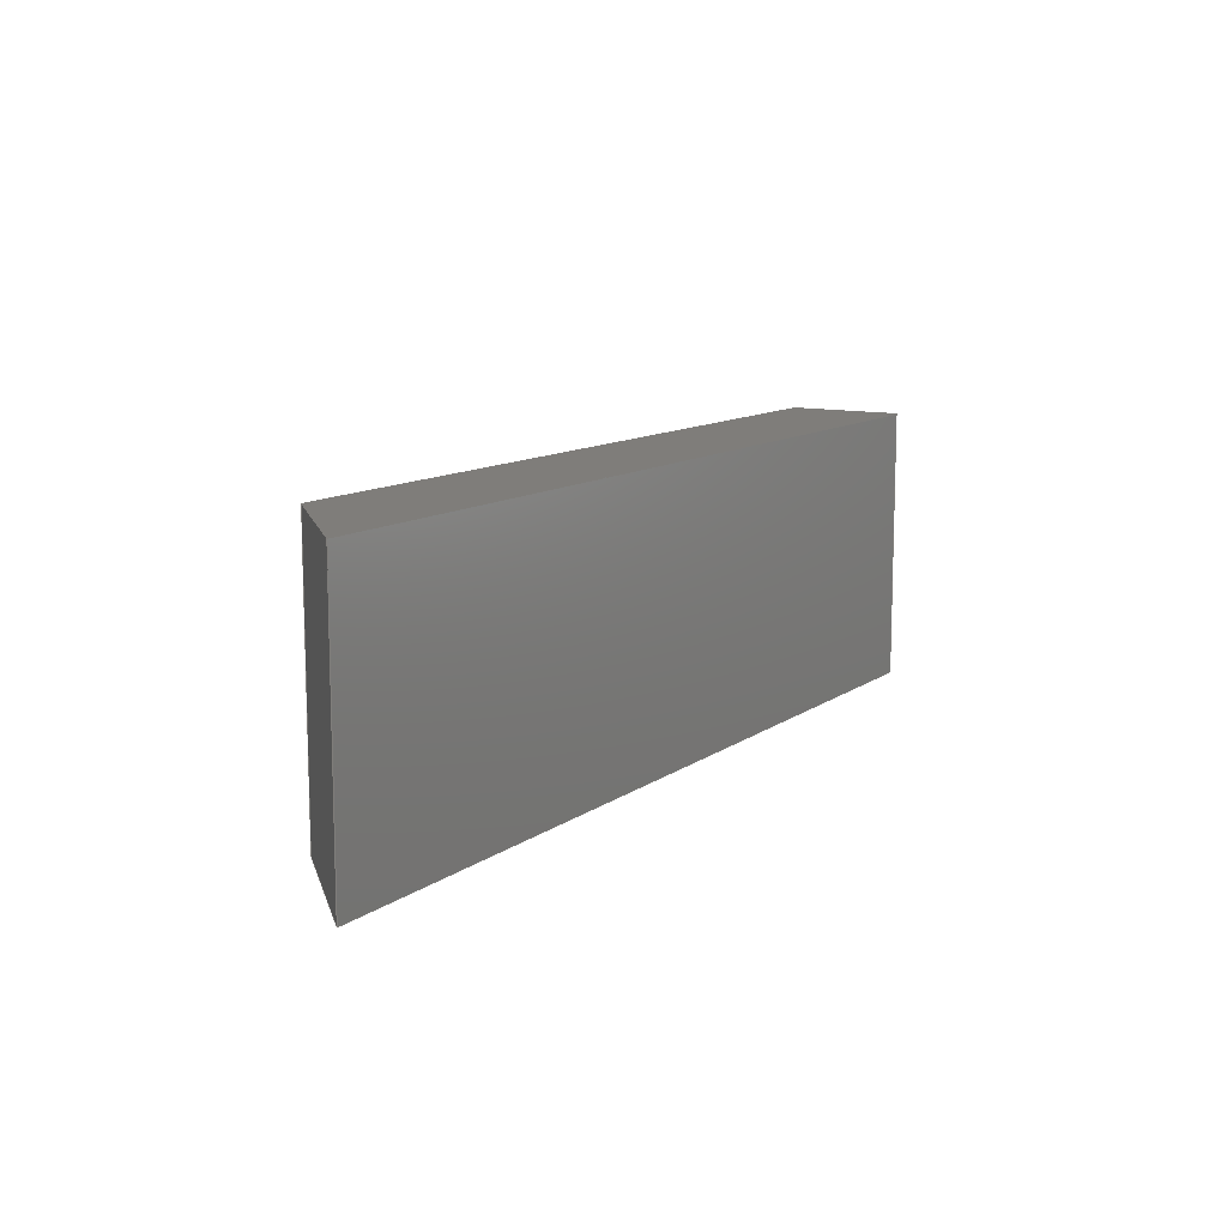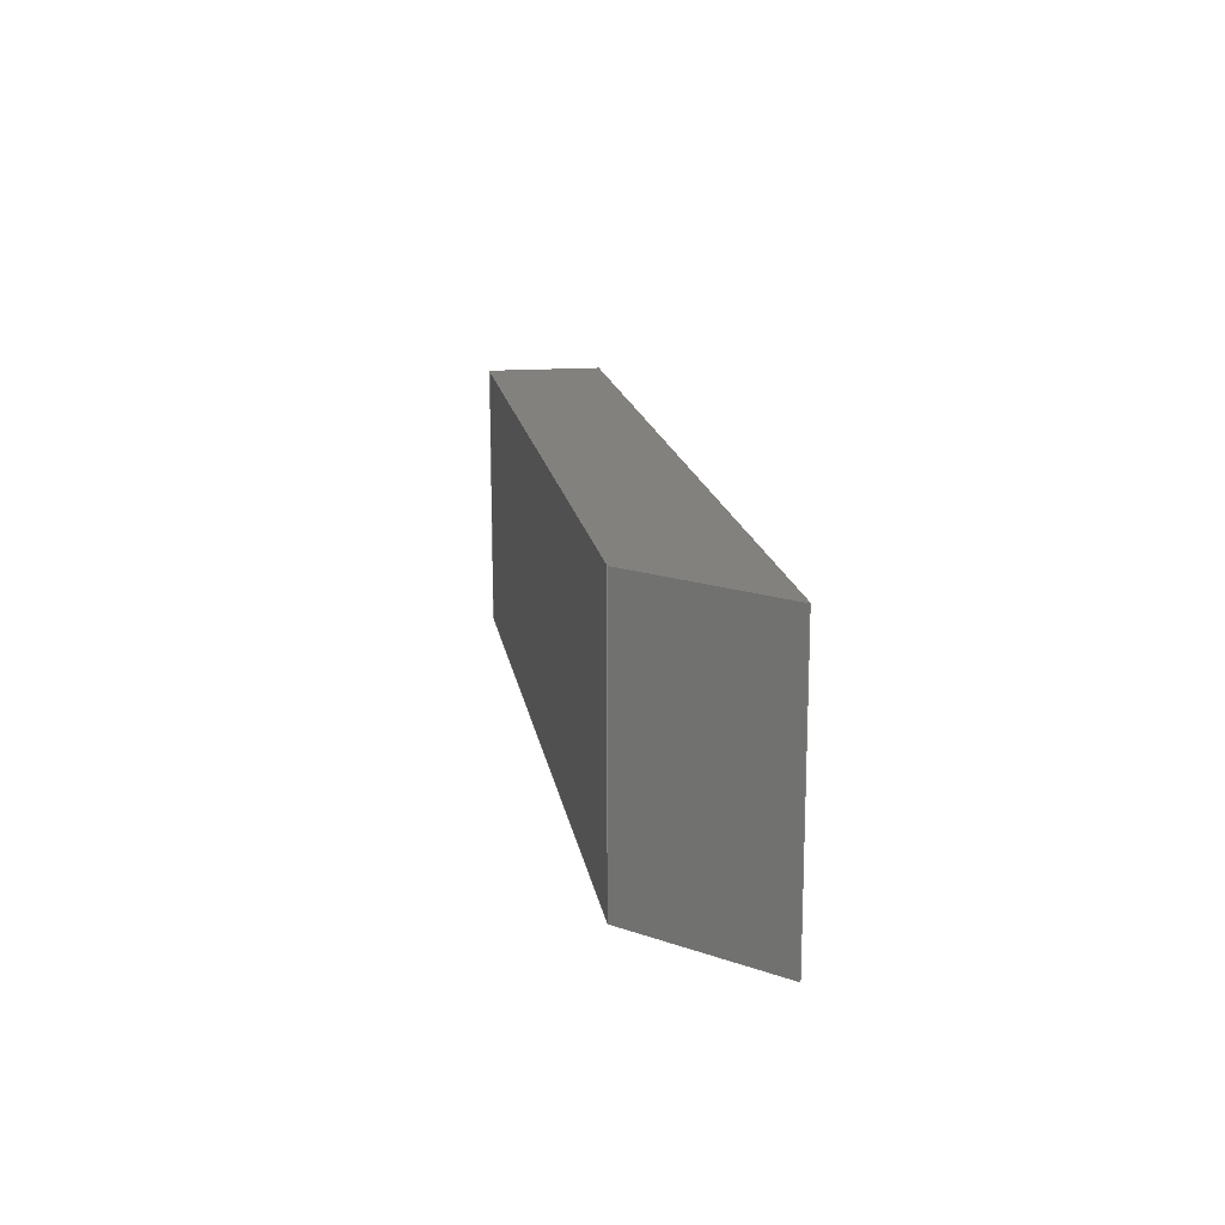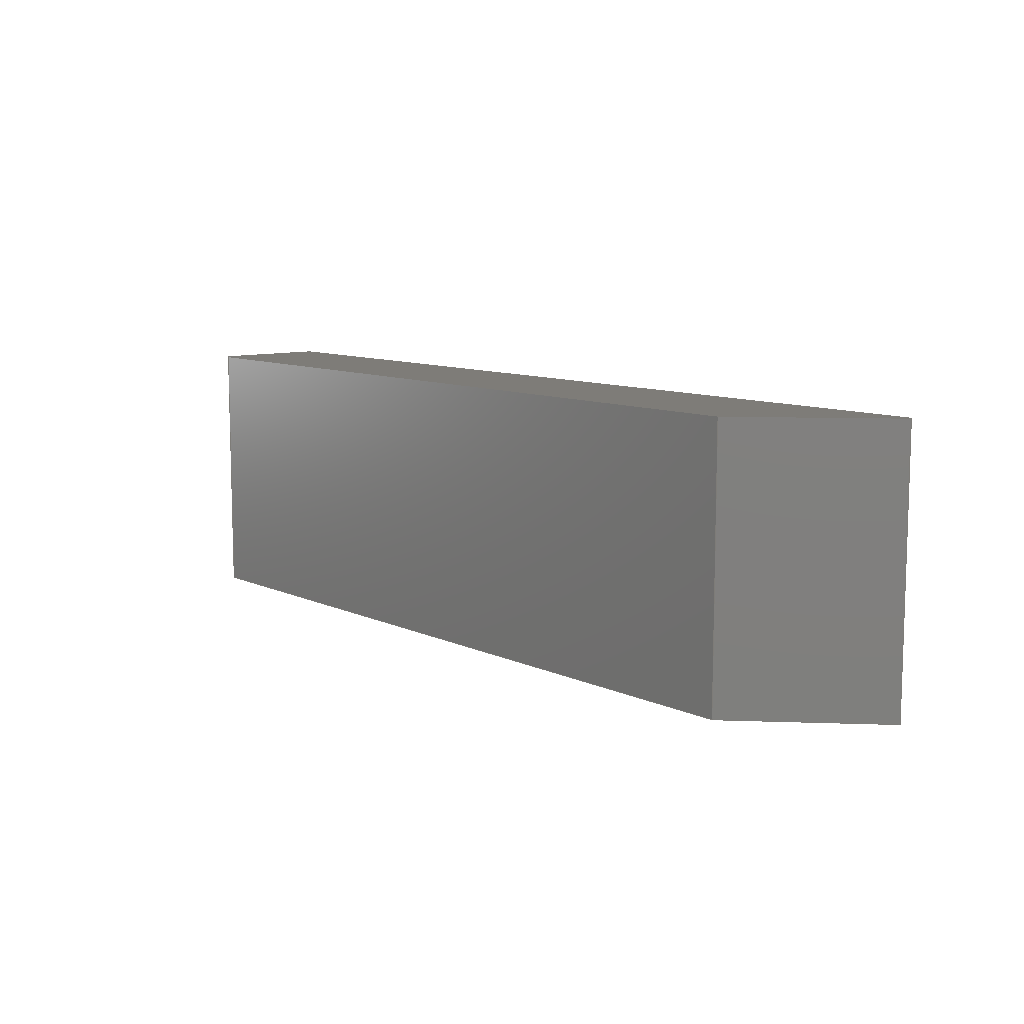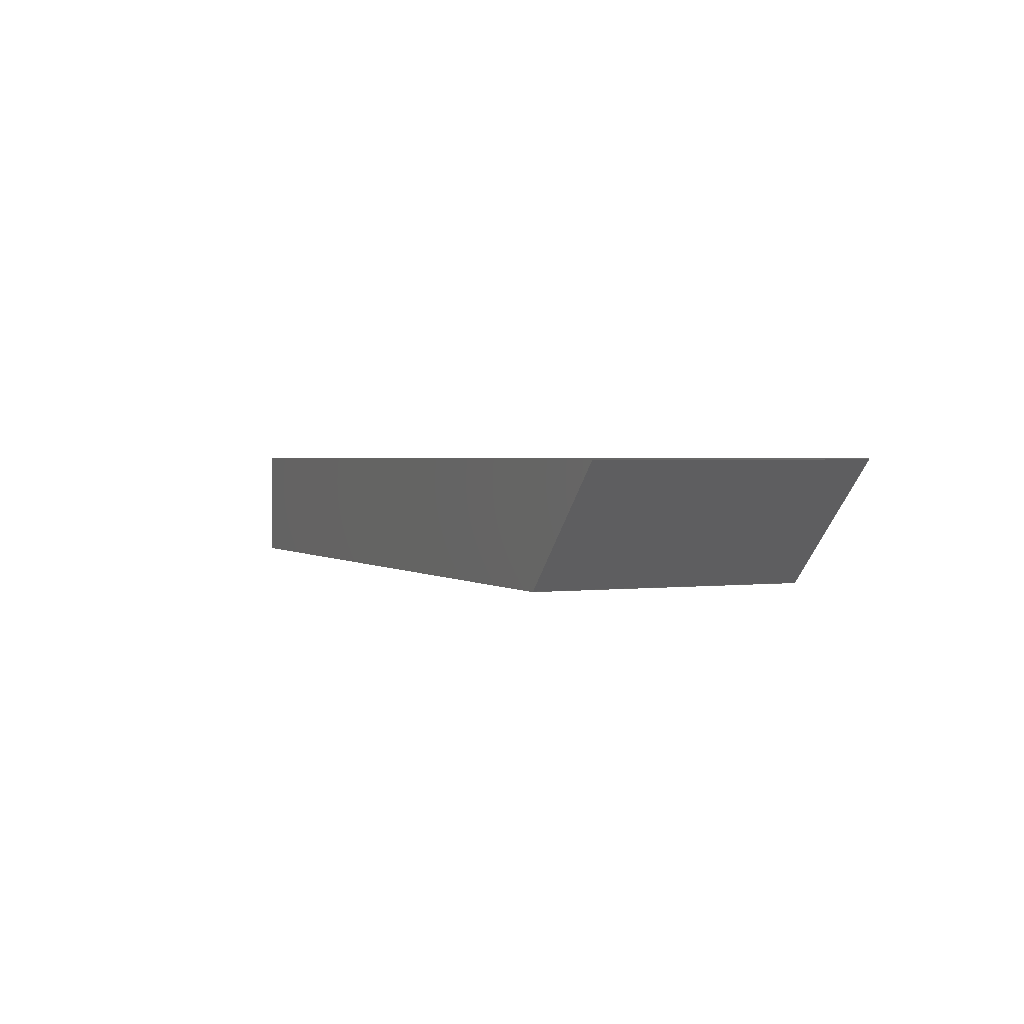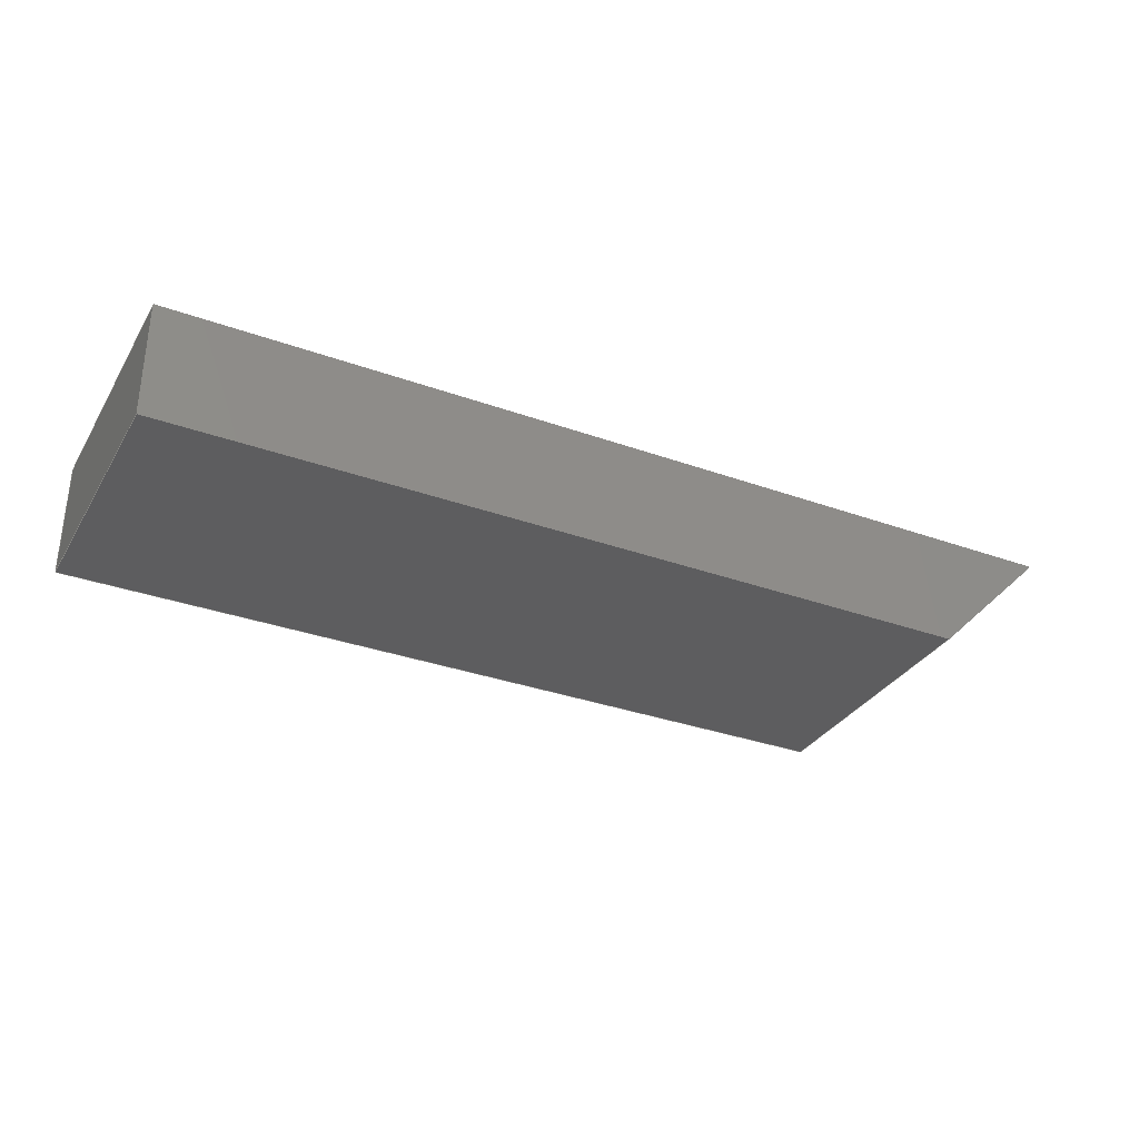
<metadata>
{"format":"iges","ext":"iges","renderer":"f3d","projection":"perspective","resolution":1024,"background":"white","views":[{"elev":11.2,"azim":121.1,"up":"+Z"},{"elev":16.0,"azim":81.1,"up":"+Z"},{"elev":9.6,"azim":50.3,"up":"+Z"},{"elev":1.8,"azim":66.0,"up":"+Y"},{"elev":-32.5,"azim":-26.6,"up":"+Y"}]}
</metadata>
<code>

,,31HOpen CASCADE IGES processor 7.3,13HFilename.iges,
16HOpen CASCADE 7.3,31HOpen CASCADE IGES processor 7.3,32,308,15,308,15,
,1,2,2HMM,1,0.01,15H2.02e+07,1.167e-07,304.8,10Hhaisenzhao,,
11,0,15H2.02e+07,;
     402       1       0       0       0       0       0       000000000
     402       0       0       1       1                               0
     144       2       0       0       0       0       0       000020000
     144       0       0       1       0                               0
     128       3       0       0       0       0       0       000010000
     128       0       0       3       0                               0
     142       6       0       0       0       0       0       000010500
     142       0       0       1       0                               0
     102       7       0       0       0       0       0       000010000
     102       0       0       1       0                               0
     126       8       0       0       0       0       0       000010000
     126       0       0       2       0                               0
     126      10       0       0       0       0       0       000010000
     126       0       0       2       0                               0
     126      12       0       0       0       0       0       000010000
     126       0       0       2       0                               0
     126      14       0       0       0       0       0       000010000
     126       0       0       2       0                               0
     102      16       0       0       0       0       0       000010000
     102       0       0       1       0                               0
     126      17       0       0       0       0       0       000010000
     126       0       0       2       0                               0
     126      19       0       0       0       0       0       000010000
     126       0       0       2       0                               0
     126      21       0       0       0       0       0       000010000
     126       0       0       2       0                               0
     126      23       0       0       0       0       0       000010000
     126       0       0       2       0                               0
     144      25       0       0       0       0       0       000020000
     144       0       0       1       0                               0
     128      26       0       0       0       0       0       000010000
     128       0       0       3       0                               0
     142      29       0       0       0       0       0       000010500
     142       0       0       1       0                               0
     102      30       0       0       0       0       0       000010000
     102       0       0       1       0                               0
     126      31       0       0       0       0       0       000010000
     126       0       0       2       0                               0
     126      33       0       0       0       0       0       000010000
     126       0       0       2       0                               0
     126      35       0       0       0       0       0       000010000
     126       0       0       2       0                               0
     126      37       0       0       0       0       0       000010000
     126       0       0       2       0                               0
     102      39       0       0       0       0       0       000010000
     102       0       0       1       0                               0
     126      40       0       0       0       0       0       000010000
     126       0       0       2       0                               0
     126      42       0       0       0       0       0       000010000
     126       0       0       2       0                               0
     126      44       0       0       0       0       0       000010000
     126       0       0       2       0                               0
     126      46       0       0       0       0       0       000010000
     126       0       0       2       0                               0
     144      48       0       0       0       0       0       000020000
     144       0       0       1       0                               0
     128      49       0       0       0       0       0       000010000
     128       0       0       4       0                               0
     142      53       0       0       0       0       0       000010500
     142       0       0       1       0                               0
     102      54       0       0       0       0       0       000010000
     102       0       0       1       0                               0
     126      55       0       0       0       0       0       000010000
     126       0       0       2       0                               0
     126      57       0       0       0       0       0       000010000
     126       0       0       2       0                               0
     126      59       0       0       0       0       0       000010000
     126       0       0       2       0                               0
     126      61       0       0       0       0       0       000010000
     126       0       0       4       0                               0
     102      65       0       0       0       0       0       000010000
     102       0       0       1       0                               0
     126      66       0       0       0       0       0       000010000
     126       0       0       2       0                               0
     126      68       0       0       0       0       0       000010000
     126       0       0       2       0                               0
     126      70       0       0       0       0       0       000010000
     126       0       0       2       0                               0
     126      72       0       0       0       0       0       000010000
     126       0       0       3       0                               0
     144      75       0       0       0       0       0       000020000
     144       0       0       1       0                               0
     128      76       0       0       0       0       0       000010000
     128       0       0       3       0                               0
     142      79       0       0       0       0       0       000010500
     142       0       0       1       0                               0
     102      80       0       0       0       0       0       000010000
     102       0       0       1       0                               0
     126      81       0       0       0       0       0       000010000
     126       0       0       2       0                               0
     126      83       0       0       0       0       0       000010000
     126       0       0       2       0                               0
     126      85       0       0       0       0       0       000010000
     126       0       0       2       0                               0
     126      87       0       0       0       0       0       000010000
     126       0       0       2       0                               0
     102      89       0       0       0       0       0       000010000
     102       0       0       1       0                               0
     126      90       0       0       0       0       0       000010000
     126       0       0       2       0                               0
     126      92       0       0       0       0       0       000010000
     126       0       0       2       0                               0
     126      94       0       0       0       0       0       000010000
     126       0       0       2       0                               0
     126      96       0       0       0       0       0       000010000
     126       0       0       2       0                               0
     144      98       0       0       0       0       0       000020000
     144       0       0       1       0                               0
     128      99       0       0       0       0       0       000010000
     128       0       0       4       0                               0
     142     103       0       0       0       0       0       000010500
     142       0       0       1       0                               0
     102     104       0       0       0       0       0       000010000
     102       0       0       1       0                               0
     126     105       0       0       0       0       0       000010000
     126       0       0       2       0                               0
     126     107       0       0       0       0       0       000010000
     126       0       0       2       0                               0
     126     109       0       0       0       0       0       000010000
     126       0       0       4       0                               0
     126     113       0       0       0       0       0       000010000
     126       0       0       2       0                               0
     102     115       0       0       0       0       0       000010000
     102       0       0       1       0                               0
     126     116       0       0       0       0       0       000010000
     126       0       0       2       0                               0
     126     118       0       0       0       0       0       000010000
     126       0       0       2       0                               0
     126     120       0       0       0       0       0       000010000
     126       0       0       3       0                               0
     126     123       0       0       0       0       0       000010000
     126       0       0       2       0                               0
     144     125       0       0       0       0       0       000020000
     144       0       0       1       0                               0
     128     126       0       0       0       0       0       000010000
     128       0       0       4       0                               0
     142     130       0       0       0       0       0       000010500
     142       0       0       1       0                               0
     102     131       0       0       0       0       0       000010000
     102       0       0       1       0                               0
     126     132       0       0       0       0       0       000010000
     126       0       0       4       0                               0
     126     136       0       0       0       0       0       000010000
     126       0       0       3       0                               0
     126     139       0       0       0       0       0       000010000
     126       0       0       4       0                               0
     126     143       0       0       0       0       0       000010000
     126       0       0       3       0                               0
     102     146       0       0       0       0       0       000010000
     102       0       0       1       0                               0
     126     147       0       0       0       0       0       000010000
     126       0       0       3       0                               0
     126     150       0       0       0       0       0       000010000
     126       0       0       2       0                               0
     126     152       0       0       0       0       0       000010000
     126       0       0       3       0                               0
     126     155       0       0       0       0       0       000010000
     126       0       0       2       0                               0
402,6,3,29,55,81,107,133;                                        0000001
144,5,1,0,7;                                                     0000003
128,1,1,1,1,0,0,1,0,0,0,0,88.9,88.9,-38.1,-38.1,0,0,1,1,   0000005
1,1,0,38.1,88.9,0,38.1,0,0,0,88.9,0,0,0,0,88.9,-38.1, 0000005
0;                                                              0000005
142,0,5,9,19,3;                                                  0000007
102,4,11,13,15,17;                                               0000009
126,2,2,0,0,1,0,0,0,0,38.1,38.1,38.1,1,1,1,88.9,-38.1,-0, 0000011
88.9,-19.05,-0,88.9,0,0,0,38.1,0,0,1;                     0000011
126,2,2,0,0,1,0,0,0,0,88.9,88.9,88.9,1,1,1,88.9,0,0,     0000013
44.45,0,0,0,0,0,0,88.9,0,0,1;                           0000013
126,2,2,0,0,1,0,0,0,0,38.1,38.1,38.1,1,1,1,0,0,0,       0000015
8.527e-14,-19.05,-0,0,-38.1,-0,0,38.1,0,0,1;        0000015
126,2,2,0,0,1,0,0,0,0,88.9,88.9,88.9,1,1,1,0,-38.1,-0,   0000017
44.45,-38.1,-0,88.9,-38.1,-0,0,88.9,0,0,1;                 0000017
102,4,21,23,25,27;                                               0000019
126,1,1,1,0,1,0,0,0,38.1,38.1,1,1,0,38.1,0,0,0,0,0,    0000021
38.1,0,0,1;                                                   0000021
126,1,1,1,0,1,0,0,0,88.9,88.9,1,1,0,0,0,0,0,88.9,0,    0000023
88.9,-1,0,-0;                                                 0000023
126,1,1,1,0,1,0,0,0,38.1,38.1,1,1,0,0,88.9,0,38.1,88.9,   0000025
0,38.1,0,0,1;                                                0000025
126,1,1,1,0,1,0,0,0,88.9,88.9,1,1,0,38.1,88.9,0,38.1,0,   0000027
0,88.9,1,0,-0;                                               0000027
144,31,1,0,33;                                                   0000029
128,1,1,1,1,0,0,1,0,0,0,0,88.9,88.9,0,0,266.7,266.7,1,1,   0000031
1,1,0,0,88.9,0,0,0,266.7,0,88.9,266.7,0,0,0,88.9,0,  0000031
266.7;                                                           0000031
142,0,31,35,45,3;                                                0000033
102,4,37,39,41,43;                                               0000035
126,2,2,0,0,1,0,0,0,0,88.9,88.9,88.9,1,1,1,0,0,0,44.45, 0000037
0,0,88.9,0,0,0,88.9,0,0,1;                               0000037
126,2,2,0,0,1,0,0,0,0,266.7,266.7,266.7,1,1,1,88.9,0,0,  0000039
88.9,133.3,0,88.9,266.7,0,0,266.7,0,0,1;                  0000039
126,2,2,0,0,1,0,1,1,1,89.9,89.9,89.9,1,1,1,88.9,266.7,0,  0000041
44.45,266.7,0,0,266.7,0,1,89.9,0,0,1;                     0000041
126,2,2,0,0,1,0,0,0,0,266.7,266.7,266.7,1,1,1,0,266.7,0, 0000043
8.527e-14,133.3,0,0,0,0,0,266.7,0,0,1;            0000043
102,4,47,49,51,53;                                               0000045
126,1,1,1,0,1,0,0,0,88.9,88.9,1,1,0,0,88.9,0,0,0,0,    0000047
88.9,1,0,-0;                                                  0000047
126,1,1,1,0,1,0,0,0,266.7,266.7,1,1,0,0,0,266.7,0,0,0, 0000049
266.7,0,0,1;                                                  0000049
126,1,1,1,0,1,0,1,1,89.9,89.9,1,1,266.7,0,0,266.7,0,88.9, 0000051
1,89.9,-1,0,-0;                                              0000051
126,1,1,1,0,1,0,0,0,266.7,266.7,1,1,266.7,0,88.9,0,0,     0000053
88.9,0,266.7,0,0,1;                                          0000053
144,57,1,0,59;                                                   0000055
128,1,1,1,1,0,0,1,0,0,0,0,304.8,304.8,-2.132e-14,        0000057
-2.132e-14,38.1,38.1,1,1,1,1,0,-2.132e-14,88.9, 0000057
304.8,-2.132e-14,88.9,0,38.1,88.9,304.8,38.1,88.9,0,     0000057
304.8,-1.665e-16,38.1;                                     0000057
142,0,57,61,71,3;                                                0000059
102,4,63,65,67,69;                                               0000061
126,2,2,0,0,1,0,0,0,0,304.8,304.8,304.8,1,1,1,304.8,38.1,  0000063
0,152.4,38.1,0,0,38.1,0,0,304.8,0,0,1;                   0000063
126,2,2,0,0,1,0,0,0,0,38.1,38.1,38.1,1,1,1,0,38.1,0,     0000065
1.212e-14,19.05,0,0,0,0,0,38.1,0,0,1;              0000065
126,2,2,0,0,1,0,0,0,0,266.7,266.7,266.7,1,1,1,0,0,0,    0000067
133.3,0,0,266.7,0,0,0,266.7,0,0,1;                      0000067
126,2,2,0,0,1,0,67.35,67.35,67.35,          0000069
121.2,121.2,121.2,1,1,1,266.7,        0000069
-1.665e-16,-0,285.8,19.05,0,304.8,38.1,0,67.35, 0000069
121.2,0,0,1;                                          0000069
102,4,73,75,77,79;                                               0000071
126,1,1,1,0,1,0,0,0,304.8,304.8,1,1,304.8,38.1,88.9,0,38.1, 0000073
88.9,0,304.8,0,0,1;                                          0000073
126,1,1,1,0,1,0,0,0,38.1,38.1,1,1,0,38.1,88.9,0,0,88.9,   0000075
0,38.1,0,0,1;                                                0000075
126,1,1,1,0,1,0,0,0,266.7,266.7,1,1,0,0,88.9,266.7,0,     0000077
88.9,0,266.7,0,0,1;                                          0000077
126,1,1,1,0,1,0,67.35,67.35,121.2,         0000079
121.2,1,1,266.7,-2.132e-14,88.9,304.8,38.1,88.9, 0000079
67.35,121.2,0,0,1;                             0000079
144,83,1,0,85;                                                   0000081
128,1,1,1,1,0,0,1,0,0,0,0,88.9,88.9,0,0,304.8,304.8,1,1,   0000083
1,1,0,38.1,0,0,38.1,88.9,304.8,38.1,0,304.8,38.1,88.9,0,  0000083
88.9,0,304.8;                                                   0000083
142,0,83,87,97,3;                                                0000085
102,4,89,91,93,95;                                               0000087
126,2,2,0,0,1,0,0,0,0,304.8,304.8,304.8,1,1,1,0,304.8,0, 0000089
0,152.4,0,0,0,0,0,304.8,0,0,1;                          0000089
126,2,2,0,0,1,0,0,0,0,88.9,88.9,88.9,1,1,1,0,0,0,44.45, 0000091
0,0,88.9,0,0,0,88.9,0,0,1;                               0000091
126,2,2,0,0,1,0,0,0,0,304.8,304.8,304.8,1,1,1,88.9,0,0,  0000093
88.9,152.4,0,88.9,304.8,0,0,304.8,0,0,1;                   0000093
126,2,2,0,0,1,0,0,0,0,88.9,88.9,88.9,1,1,1,88.9,304.8,0,  0000095
44.45,304.8,0,0,304.8,0,0,88.9,0,0,1;                     0000095
102,4,99,101,103,105;                                            0000097
126,1,1,1,0,1,0,0,0,304.8,304.8,1,1,304.8,38.1,0,0,38.1,   0000099
0,0,304.8,0,0,1;                                            0000099
126,1,1,1,0,1,0,0,0,88.9,88.9,1,1,0,38.1,0,0,38.1,88.9,   0000101
0,88.9,-1,0,-0;                                              0000101
126,1,1,1,0,1,0,0,0,304.8,304.8,1,1,0,38.1,88.9,304.8,38.1, 0000103
88.9,0,304.8,0,0,1;                                          0000103
126,1,1,1,0,1,0,0,0,88.9,88.9,1,1,304.8,38.1,88.9,304.8,     0000105
38.1,0,0,88.9,1,0,-0;                                       0000105
144,109,1,0,111;                                                 0000107
128,1,1,1,1,0,0,1,0,0,0,0,304.8,304.8,-2.132e-14,        0000109
-2.132e-14,38.1,38.1,1,1,1,1,304.8,-2.132e-14,   0000109
0,0,-2.132e-14,0,304.8,38.1,0,0,38.1,0,0,304.8,     0000109
-1.665e-16,38.1;                                           0000109
142,0,109,113,123,3;                                             0000111
102,4,115,117,119,121;                                           0000113
126,2,2,0,0,1,0,0,0,0,38.1,38.1,38.1,1,1,1,304.8,0,0,    0000115
304.8,19.05,0,304.8,38.1,0,0,38.1,0,0,1;                   0000115
126,2,2,0,0,1,0,0,0,0,304.8,304.8,304.8,1,1,1,304.8,38.1,  0000117
0,152.4,38.1,0,0,38.1,0,0,304.8,0,0,1;                   0000117
126,2,2,0,0,1,0,67.35,67.35,67.35,          0000119
121.2,121.2,121.2,1,1,1,              0000119
-5.684e-14,38.1,0,19.05,19.05,0,38.1,-1.665e-16,   0000119
-0,67.35,121.2,0,0,1;                         0000119
126,2,2,0,0,1,0,0,0,0,266.7,266.7,266.7,1,1,1,38.1,0,0,  0000121
171.4,0,0,304.8,0,0,0,266.7,0,0,1;                      0000121
102,4,125,127,129,131;                                           0000123
126,1,1,1,0,1,0,0,0,38.1,38.1,1,1,0,0,0,0,38.1,0,0,    0000125
38.1,0,0,1;                                                   0000125
126,1,1,1,0,1,0,0,0,304.8,304.8,1,1,0,38.1,0,304.8,38.1,   0000127
0,0,304.8,0,0,1;                                            0000127
126,1,1,1,0,1,0,67.35,67.35,121.2,         0000129
121.2,1,1,304.8,38.1,0,266.7,-2.132e-14,0,     0000129
67.35,121.2,0,0,1;                             0000129
126,1,1,1,0,1,0,0,0,266.7,266.7,1,1,266.7,0,0,0,0,0,0, 0000131
266.7,0,0,1;                                                  0000131
144,135,1,0,137;                                                 0000133
128,1,1,1,1,0,0,1,0,0,0,0,53.88,53.88,-89.9,     0000135
-89.9,-1,-1,1,1,1,1,304.8,38.1,88.9,266.7,                 0000135
-7.105e-15,88.9,304.8,38.1,0,266.7,-7.105e-15,0,   0000135
0,53.88,-89.9,-1;                                       0000135
142,0,135,139,149,3;                                             0000137
102,4,141,143,145,147;                                           0000139
126,2,2,0,0,1,0,67.35,67.35,67.35,          0000141
121.2,121.2,121.2,1,1,1,53.88, 0000141
-1,-0,26.94,-1,-0,-4.019e-14,-1,0,            0000141
67.35,121.2,0,0,1;                             0000141
126,2,2,0,0,1,0,0,0,0,88.9,88.9,88.9,1,1,1,                0000143
-4.019e-14,-1,0,-4.019e-14,-45.45,0,              0000143
-4.019e-14,-89.9,0,0,88.9,0,0,1;                      0000143
126,2,2,0,0,1,0,67.35,67.35,67.35,          0000145
121.2,121.2,121.2,1,1,1,              0000145
-4.019e-14,-89.9,0,26.94,-89.9,-0,53.88,   0000145
-89.9,-0,67.35,121.2,0,0,1;                   0000145
126,2,2,0,0,1,0,1,1,1,89.9,89.9,89.9,1,1,1,53.88,   0000147
-89.9,-0,53.88,-45.45,-0,53.88,-1,-0,1,89.9,  0000147
0,0,1;                                                        0000147
102,4,151,153,155,157;                                           0000149
126,1,1,1,0,1,0,67.35,67.35,121.2,         0000151
121.2,1,1,266.7,-2.132e-14,0,304.8,38.1,0,     0000151
67.35,121.2,0,0,1;                             0000151
126,1,1,1,0,1,0,0,0,88.9,88.9,1,1,304.8,38.1,0,304.8,38.1,  0000153
88.9,0,88.9,-1,0,-0;                                         0000153
126,1,1,1,0,1,0,67.35,67.35,121.2,         0000155
121.2,1,1,304.8,38.1,88.9,266.7,-2.132e-14,88.9, 0000155
67.35,121.2,0,0,1;                             0000155
126,1,1,1,0,1,0,1,1,89.9,89.9,1,1,266.7,0,88.9,266.7,0,0, 0000157
1,89.9,1,0,-0;                                               0000157
S      1G      4D    158P    156
</code>
